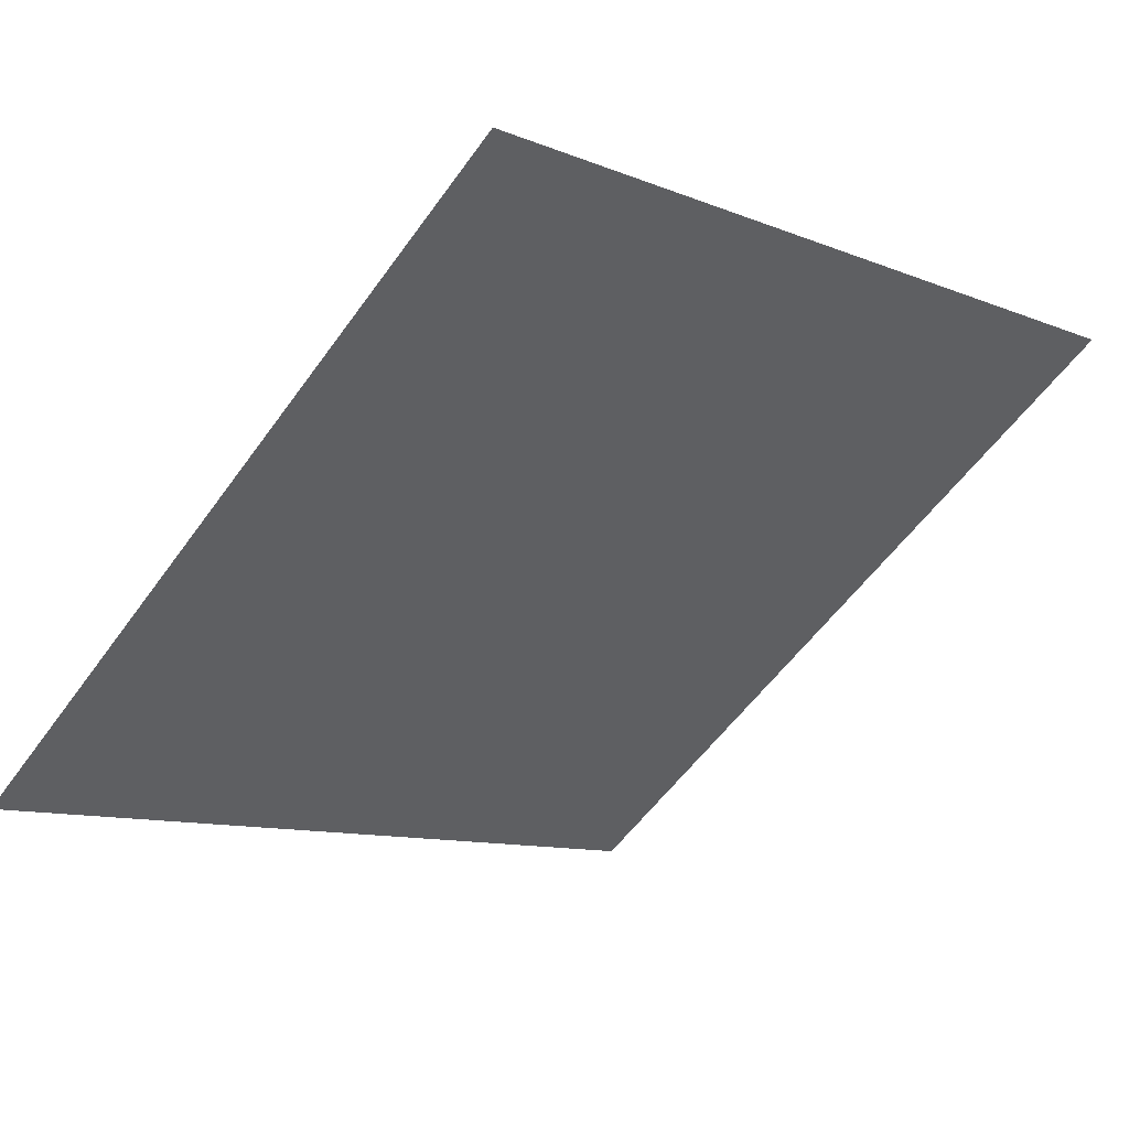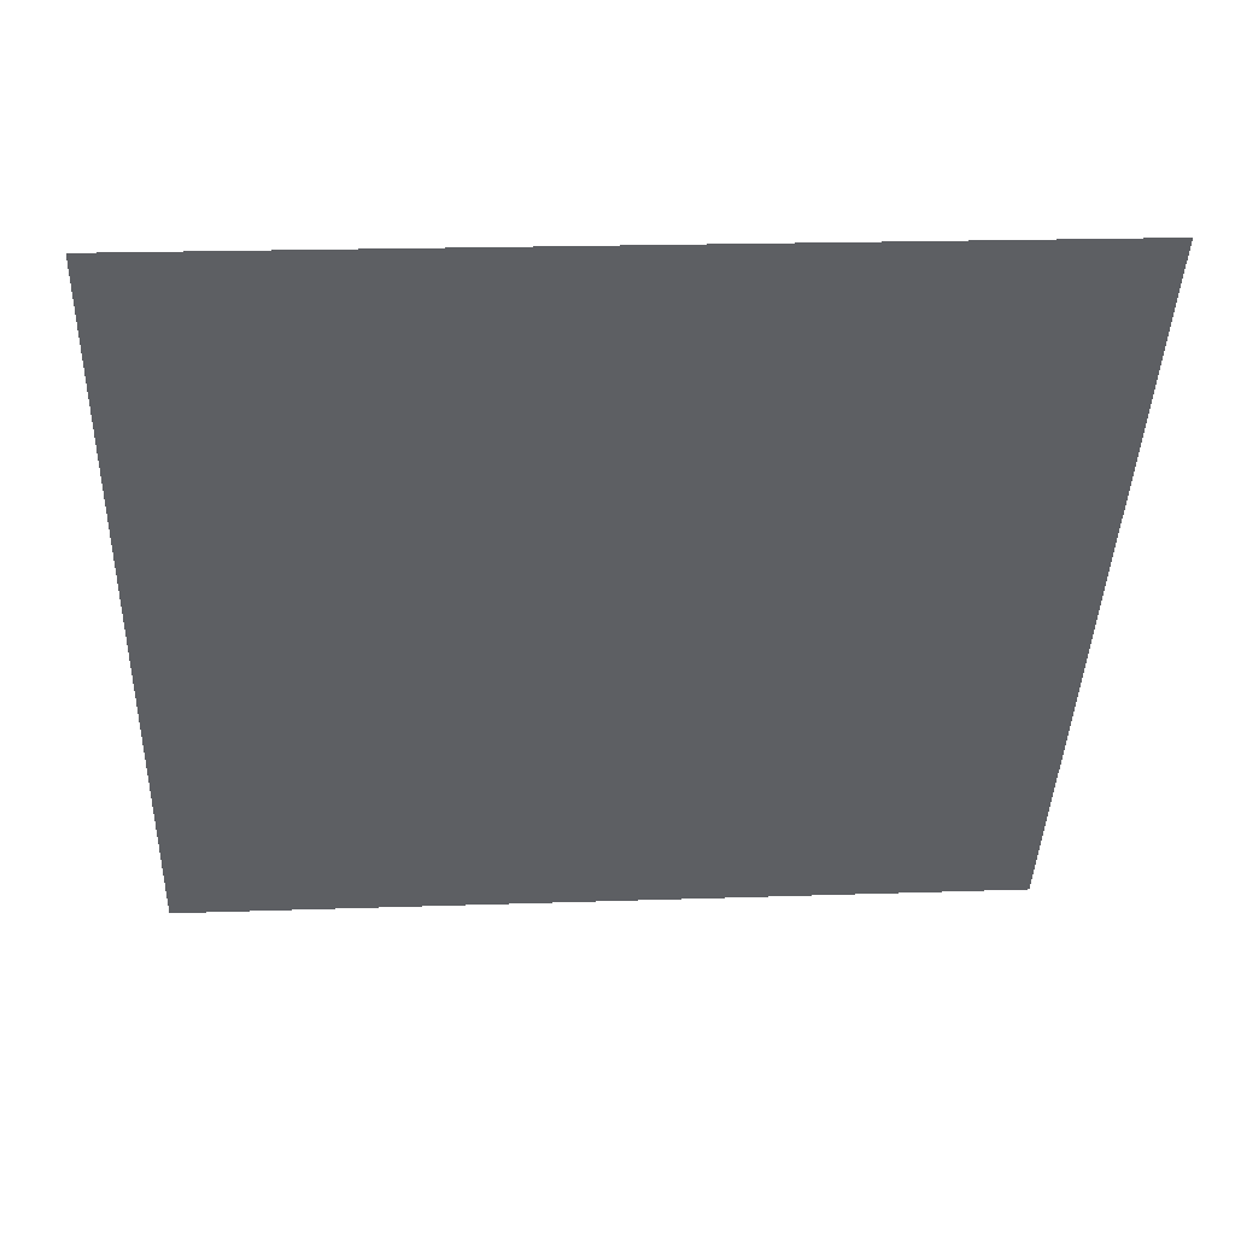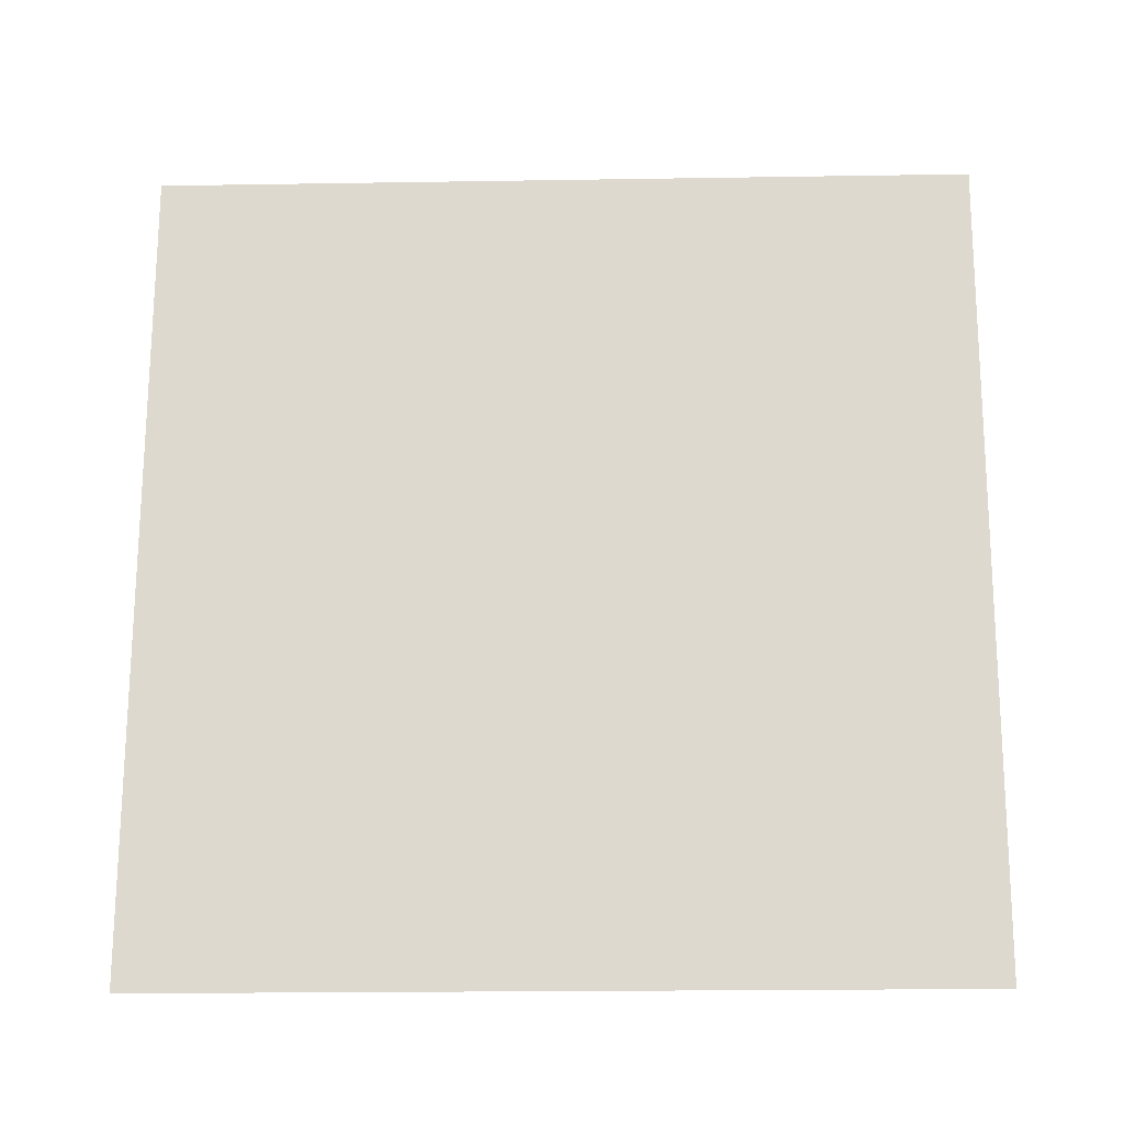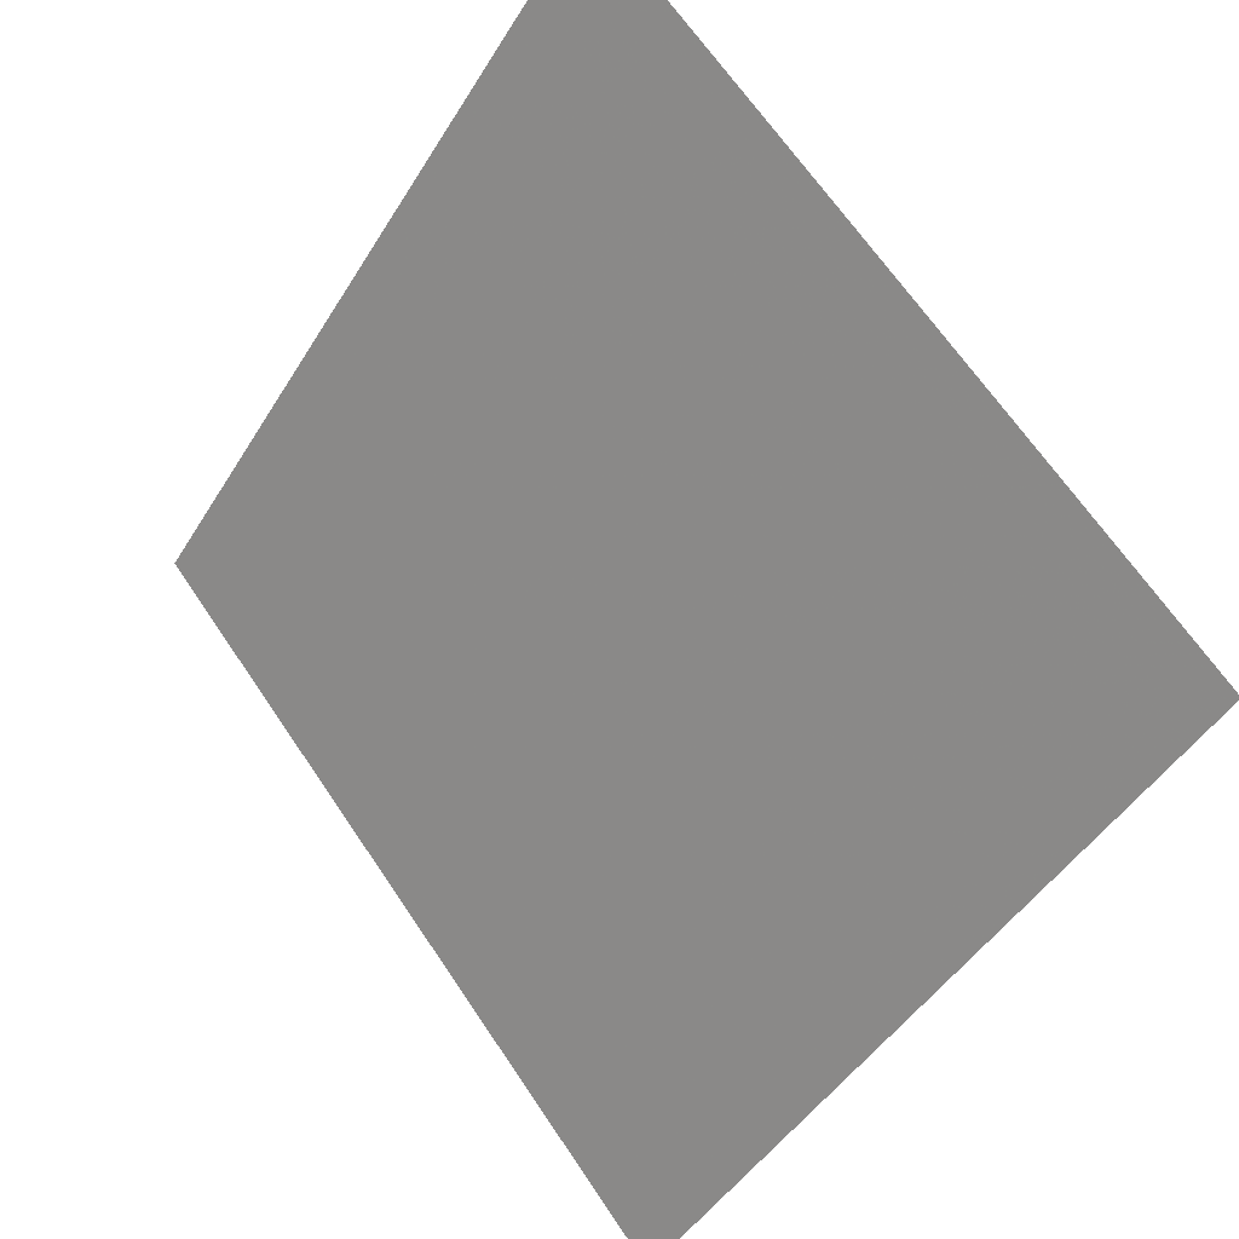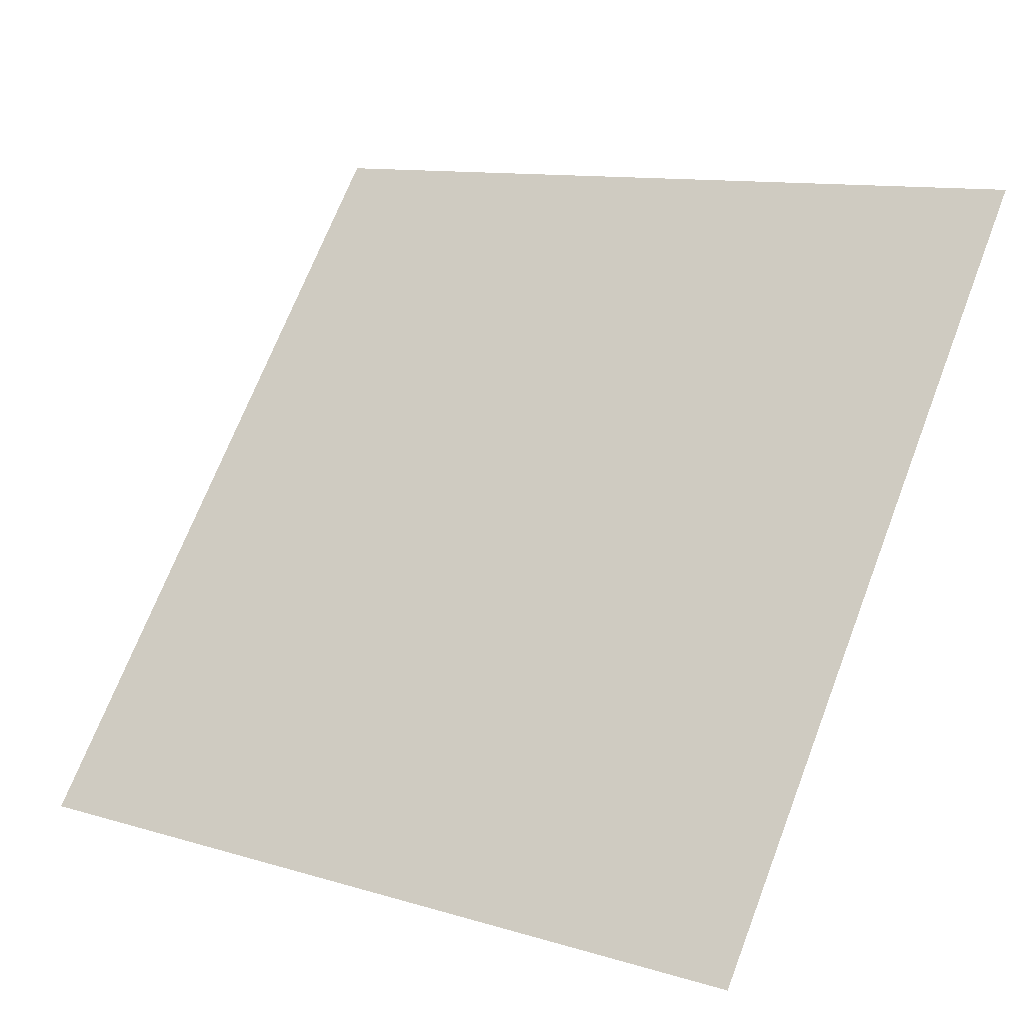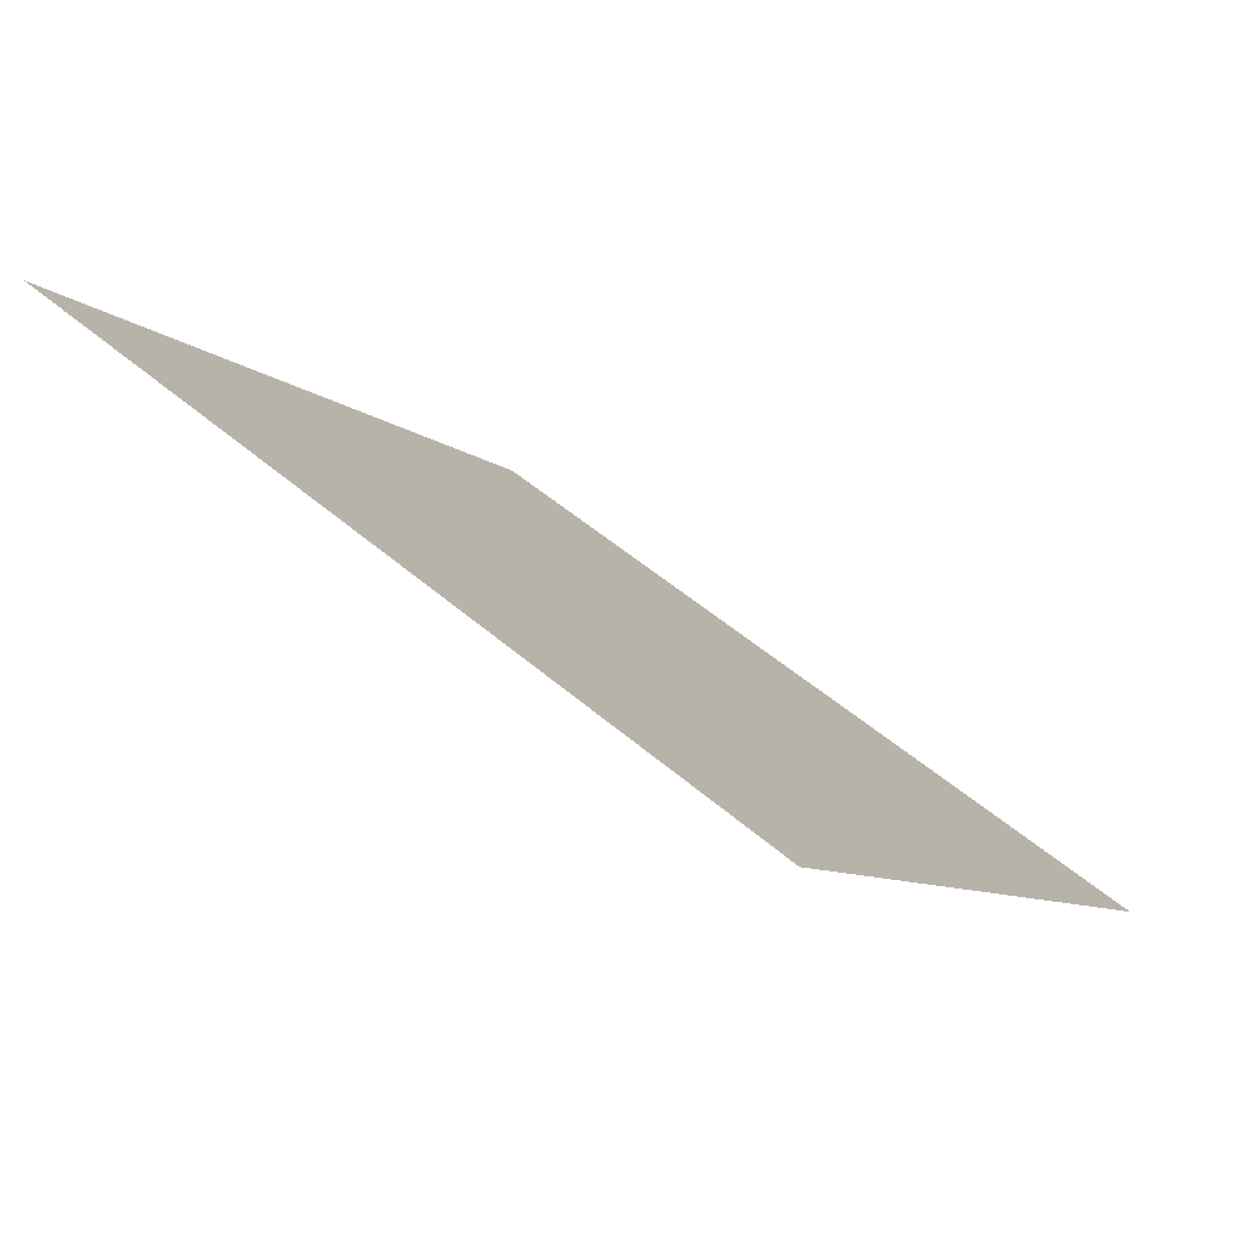
<metadata>
{"format":"obj","ext":"obj","renderer":"f3d","projection":"perspective","resolution":1024,"background":"white","views":[{"elev":-8.7,"azim":-44.5,"up":"+Y"},{"elev":12.0,"azim":175.1,"up":"+Z"},{"elev":34.3,"azim":-178.5,"up":"+Y"},{"elev":66.1,"azim":54.6,"up":"+Z"},{"elev":10.2,"azim":35.1,"up":"+Z"},{"elev":-10.1,"azim":116.5,"up":"+Y"}]}
</metadata>
<code>
v -0.04434 0.6179 0.2815
v -0.0509 0.6181 0.2816
v -0.05078 0.622 0.2868
v -0.04422 0.6219 0.2868
f 4 3 2 1

</code>
